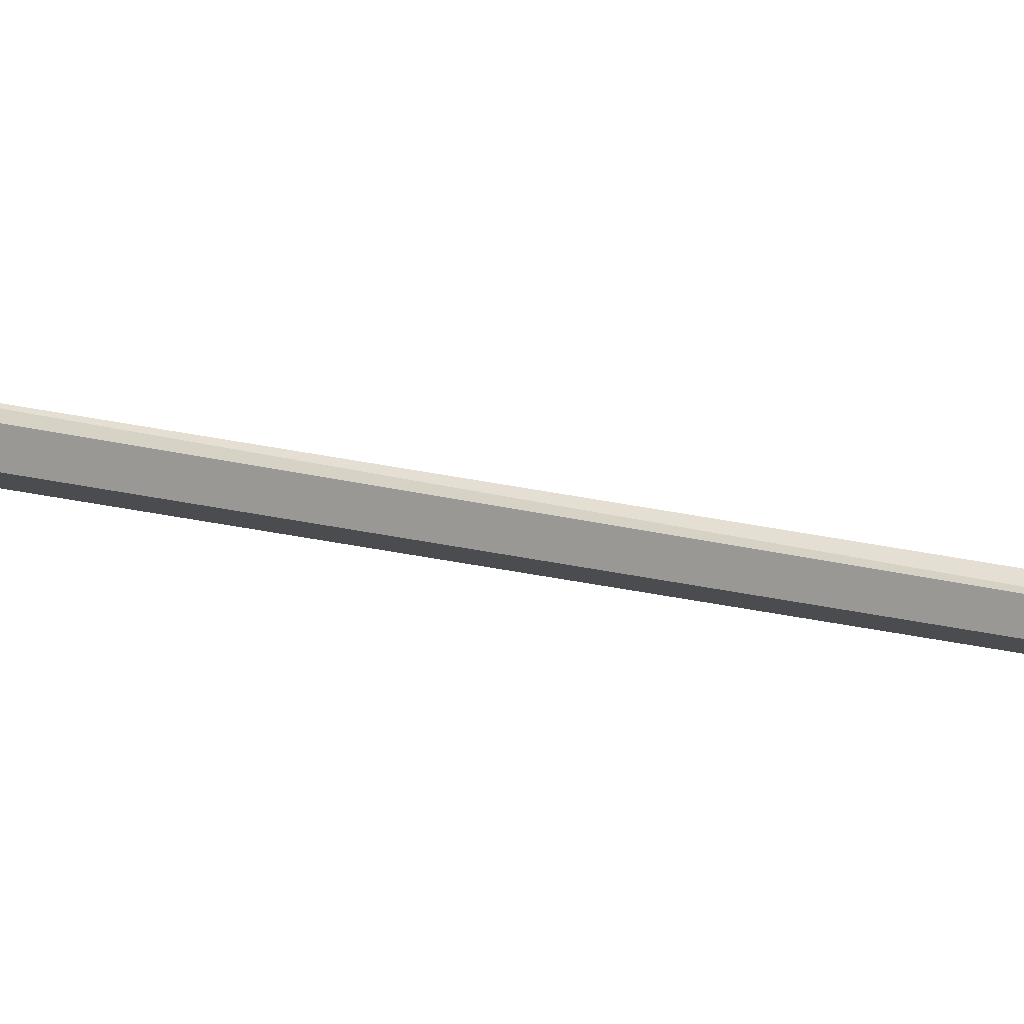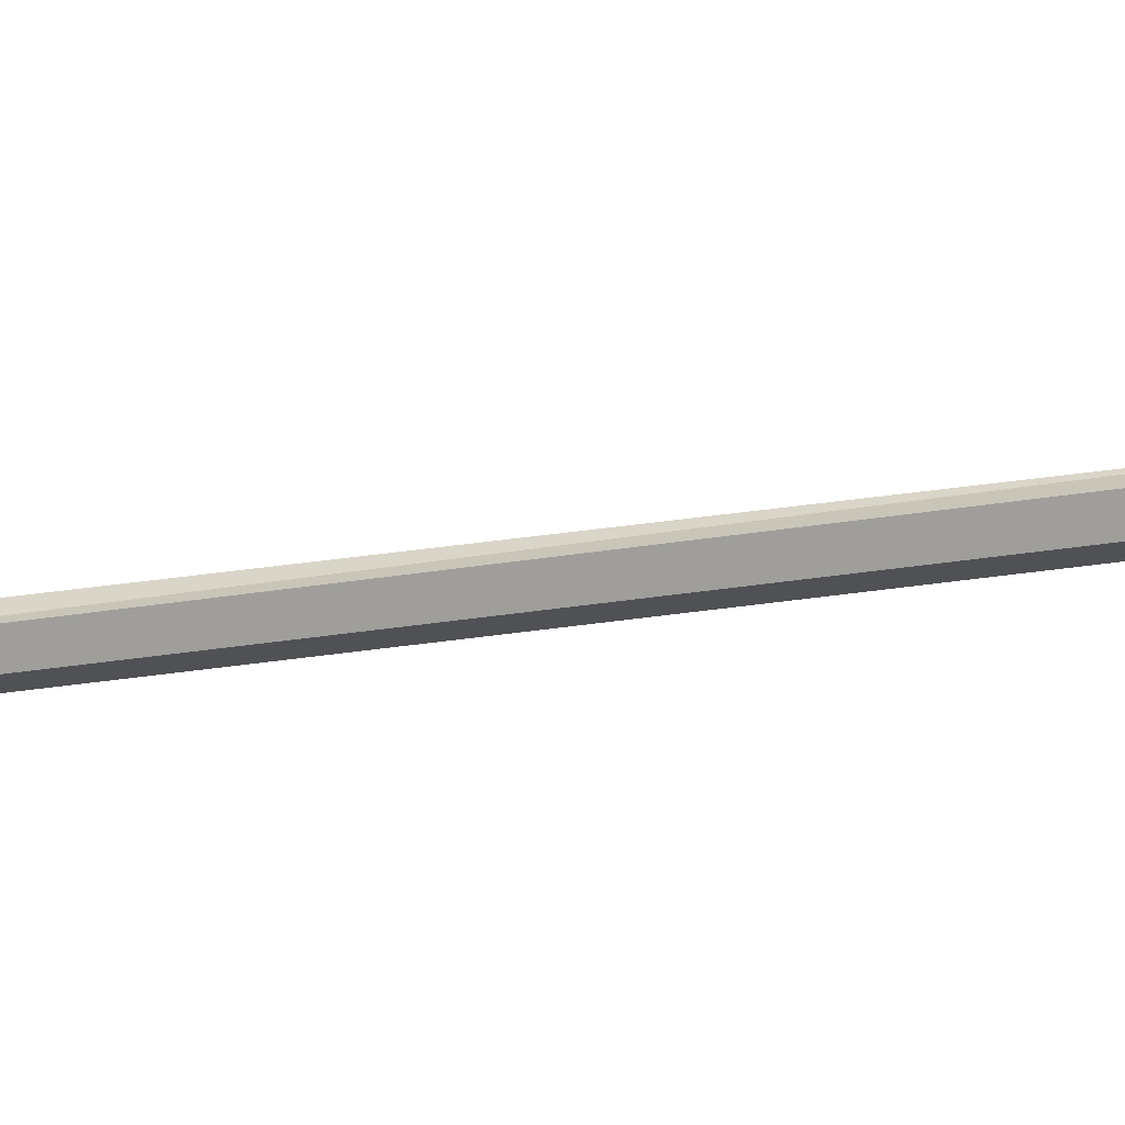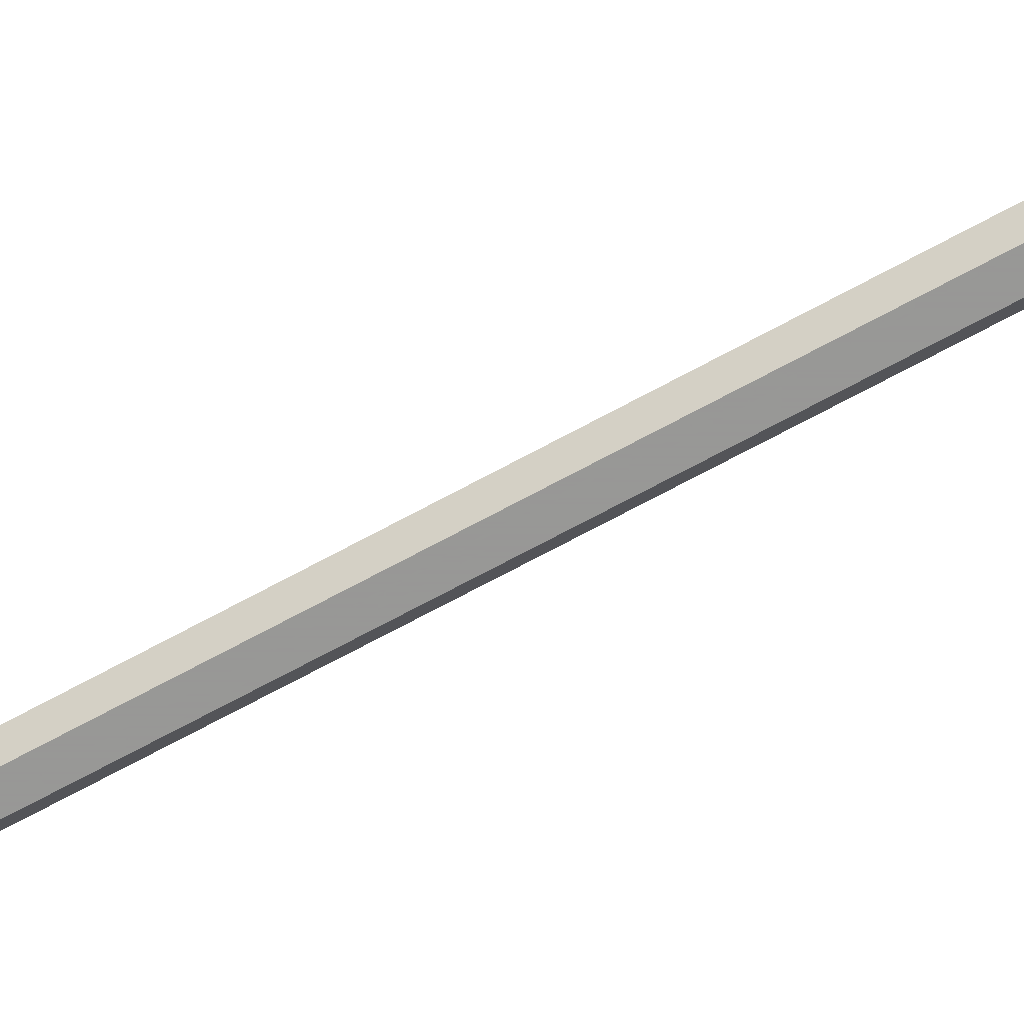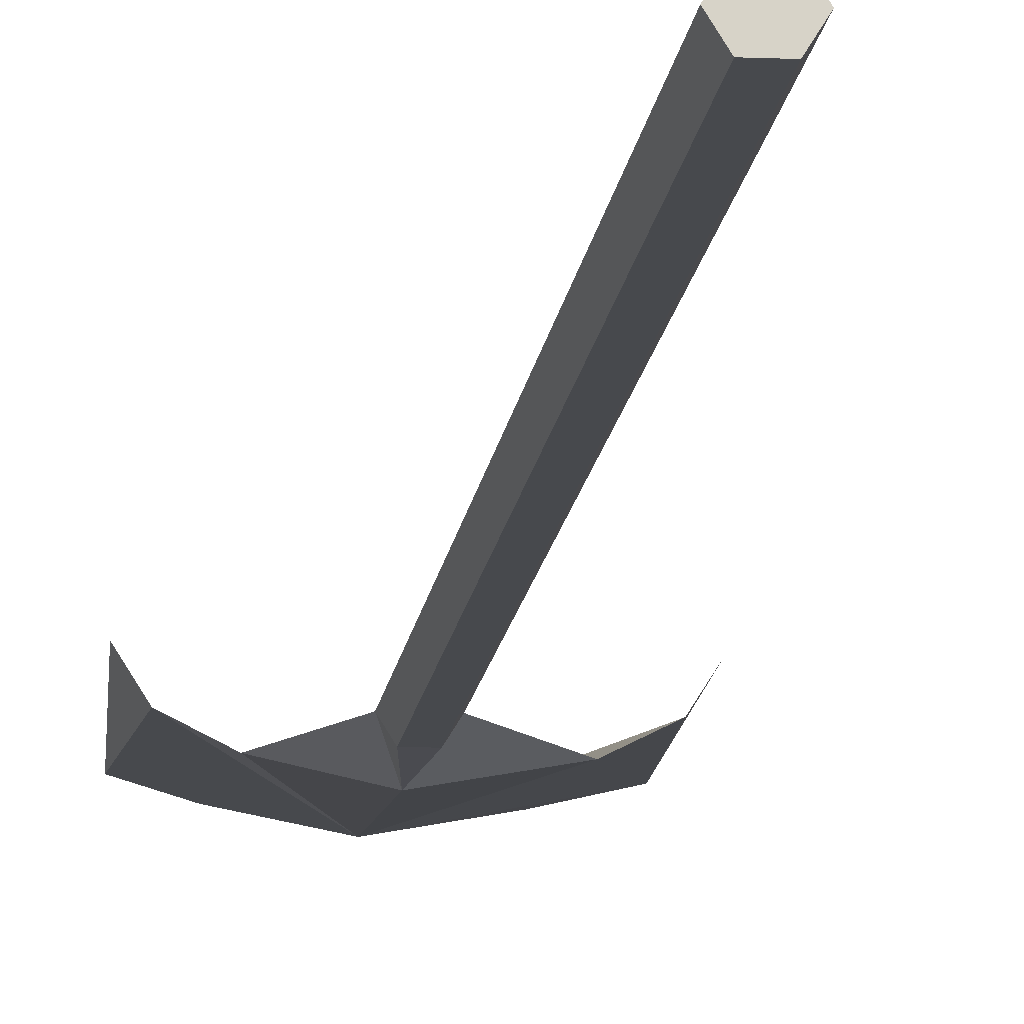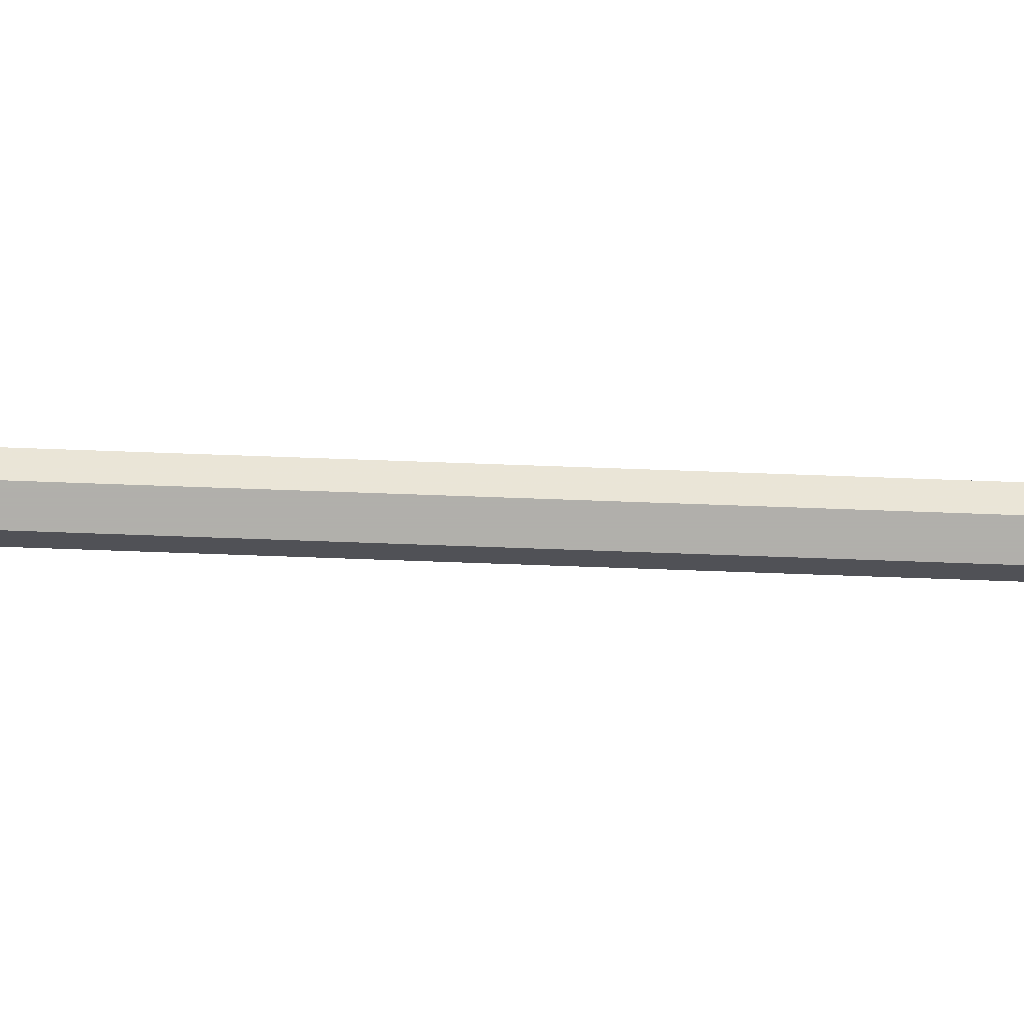
<metadata>
{"format":"obj","ext":"obj","renderer":"f3d","projection":"perspective","resolution":1024,"background":"white","views":[{"elev":-15.2,"azim":57.6,"up":"+Z"},{"elev":-19.6,"azim":-70.3,"up":"+Z"},{"elev":-68.4,"azim":-61.2,"up":"+Z"},{"elev":-12.0,"azim":174.2,"up":"+Z"},{"elev":-78.4,"azim":88.0,"up":"+Z"}]}
</metadata>
<code>
v 0.1257 0.2403 0.03767
v 0.1257 0.975 0.03767
v 0.1194 0.2403 0.044
v 0.1194 0.975 0.04843
v 0.1067 0.975 0.04843
v 0.1067 0.2403 0.044
v 0.1004 0.975 0.03767
v 0.1004 0.2403 0.03767
v 0.1067 0.2403 0.02753
v 0.1067 0.975 0.02753
v 0.1194 0.975 0.02753
v 0.1194 0.2403 0.02753
v 0.113 0.1833 0.025
v 0.06237 0.2403 0.025
v 0.1637 0.2403 0.025
v 0.113 0.025 0.03767
v 0.03703 0.2403 0.03767
v 0.189 0.2403 0.03767
v 0.0307 0.09403 0.044
v 0.025 0.2403 0.05667
v 0.1954 0.09403 0.044
v 0.2011 0.2403 0.05667
v 0.06237 0.044 0.044
v 0.1637 0.044 0.044
f 1 2 3
f 3 4 5
f 6 5 7
f 8 7 9
f 9 10 11
f 12 11 1
f 10 7 4
f 2 4 3
f 5 6 3
f 7 8 6
f 7 10 9
f 11 12 9
f 11 2 1
f 2 11 10
f 7 5 4
f 4 2 10
f 12 9 13
f 9 8 13
f 1 12 13
f 13 3 1
f 6 3 13
f 8 6 13
f 13 14 8
f 13 1 15
f 16 14 13
f 16 13 15
f 16 17 14
f 16 15 18
f 19 20 17
f 21 18 22
f 19 17 16
f 21 18 16
f 16 19 23
f 21 16 24
f 13 9 12
f 13 8 9
f 13 12 1
f 1 3 13
f 13 3 6
f 13 6 8
f 8 14 13
f 15 1 13
f 13 14 16
f 15 13 16
f 14 17 16
f 18 15 16
f 17 20 19
f 22 18 21
f 16 17 19
f 16 18 21
f 23 19 16
f 24 16 21

</code>
